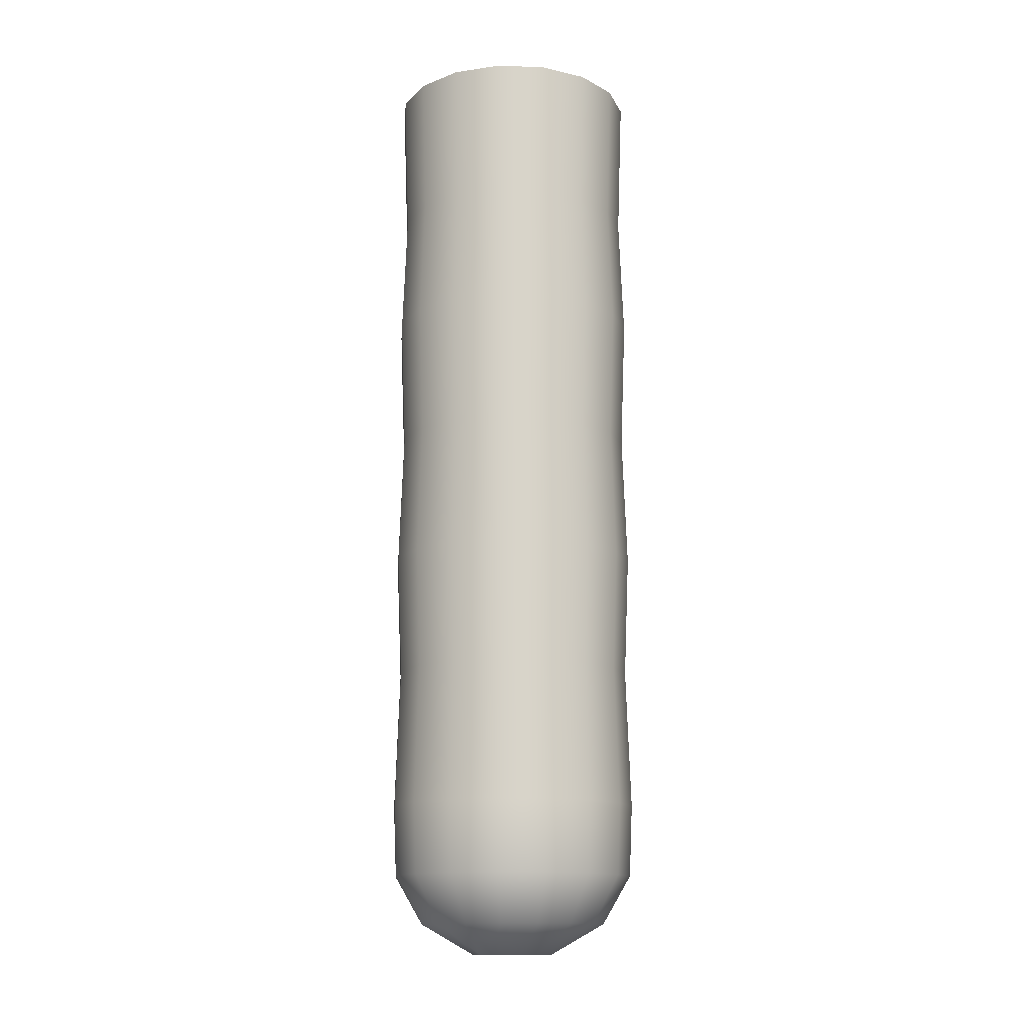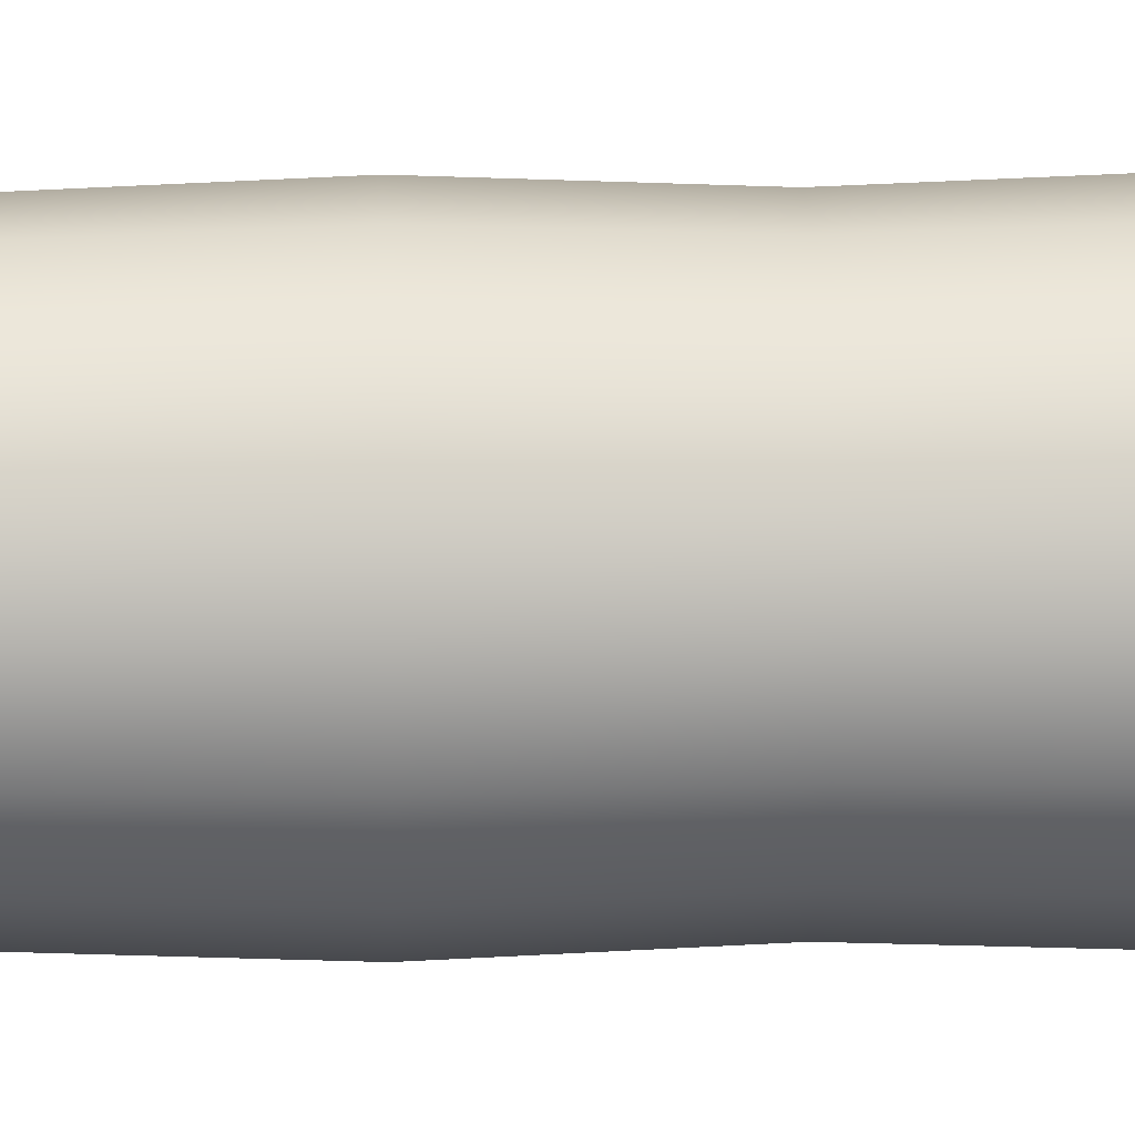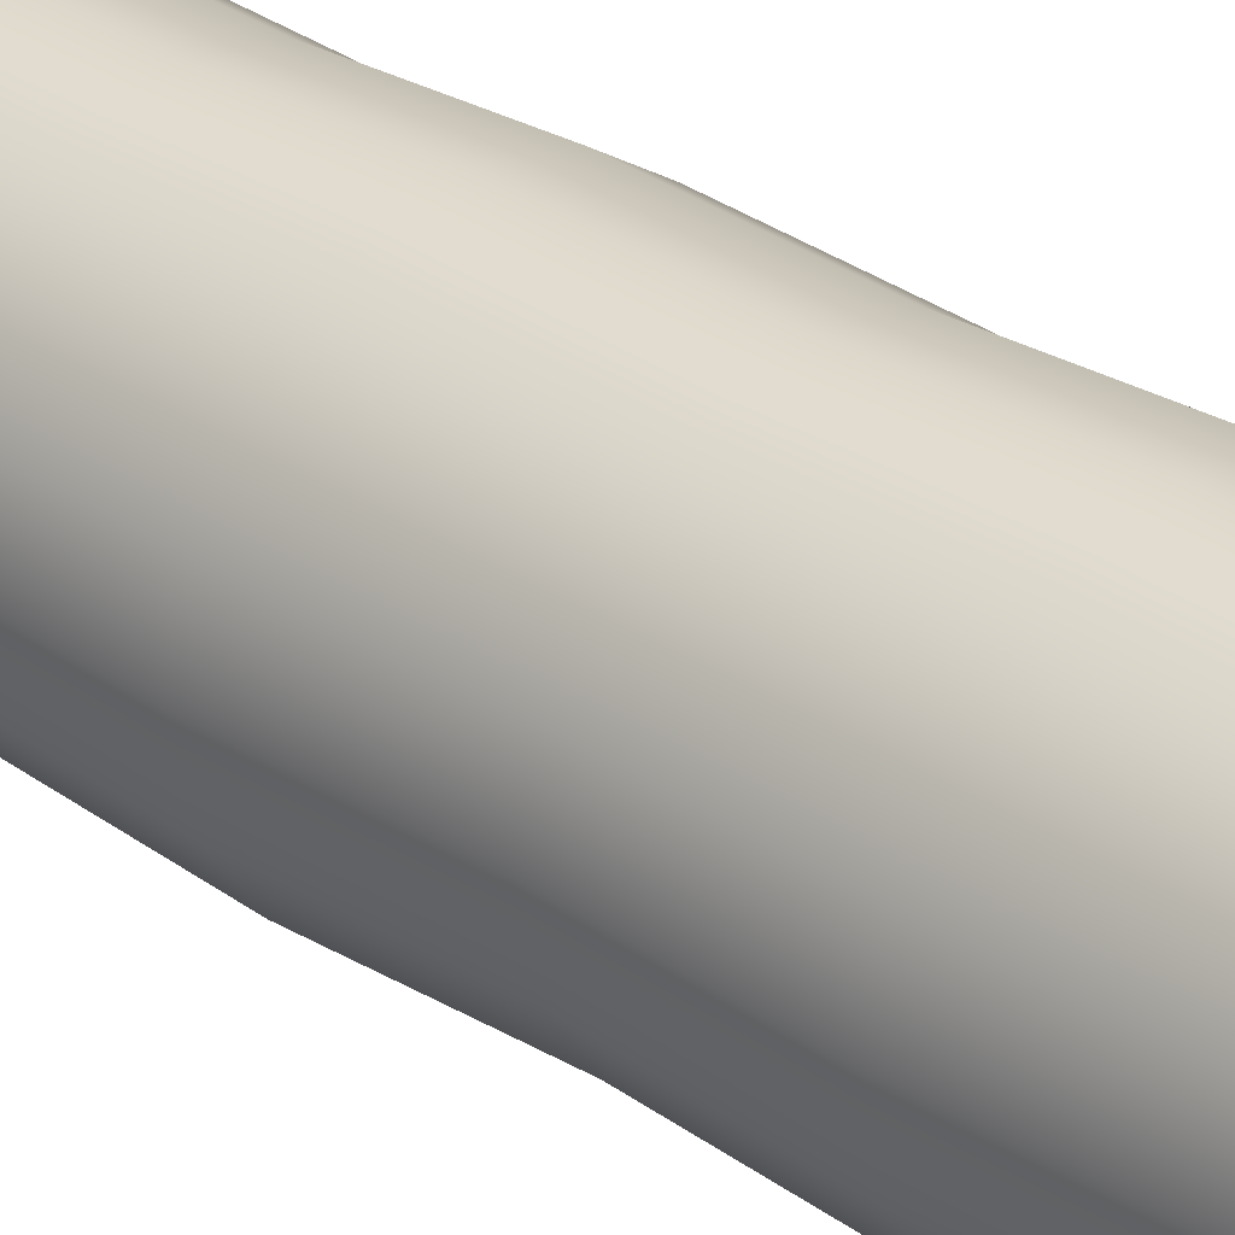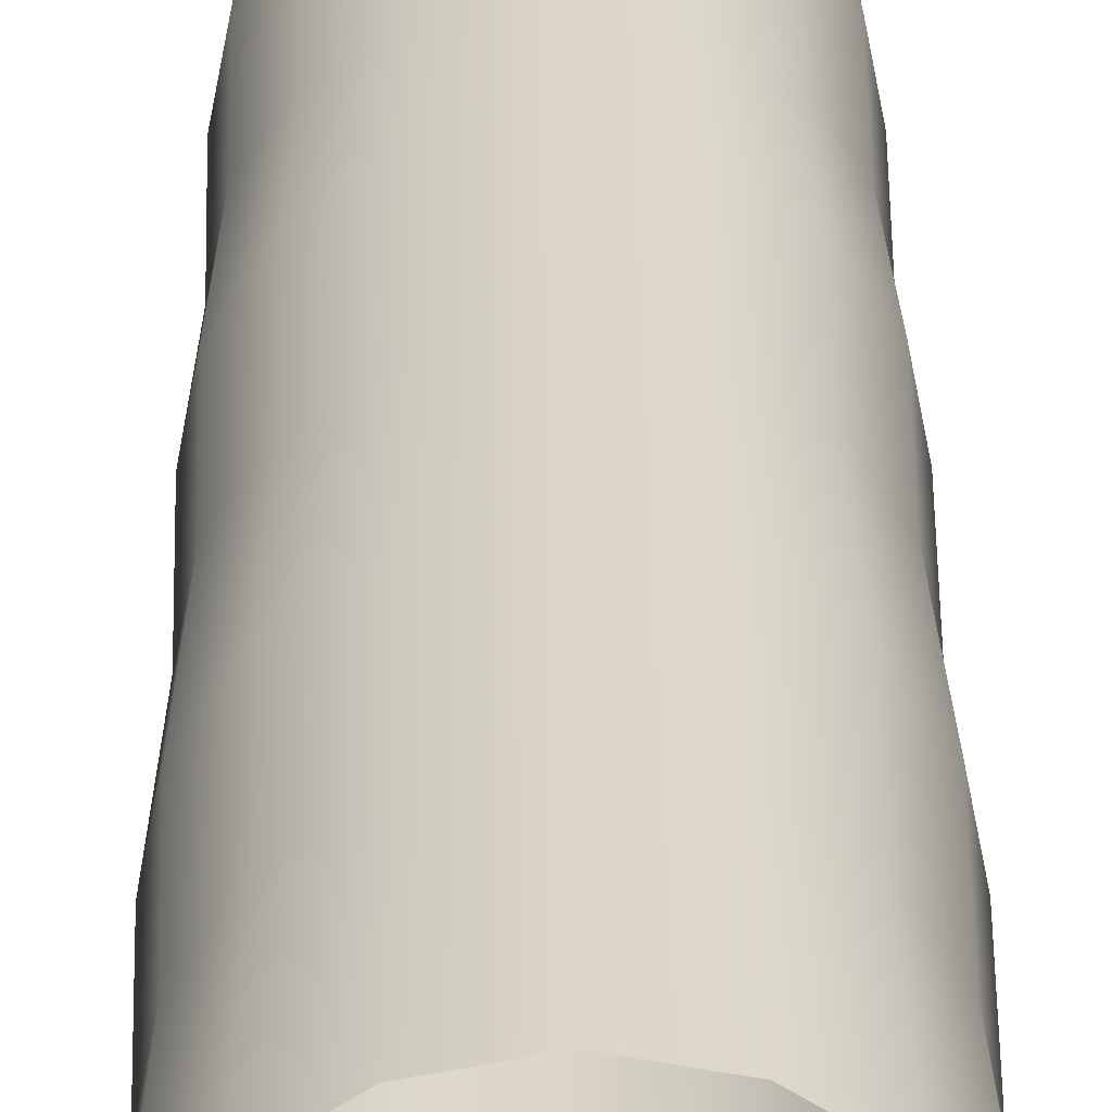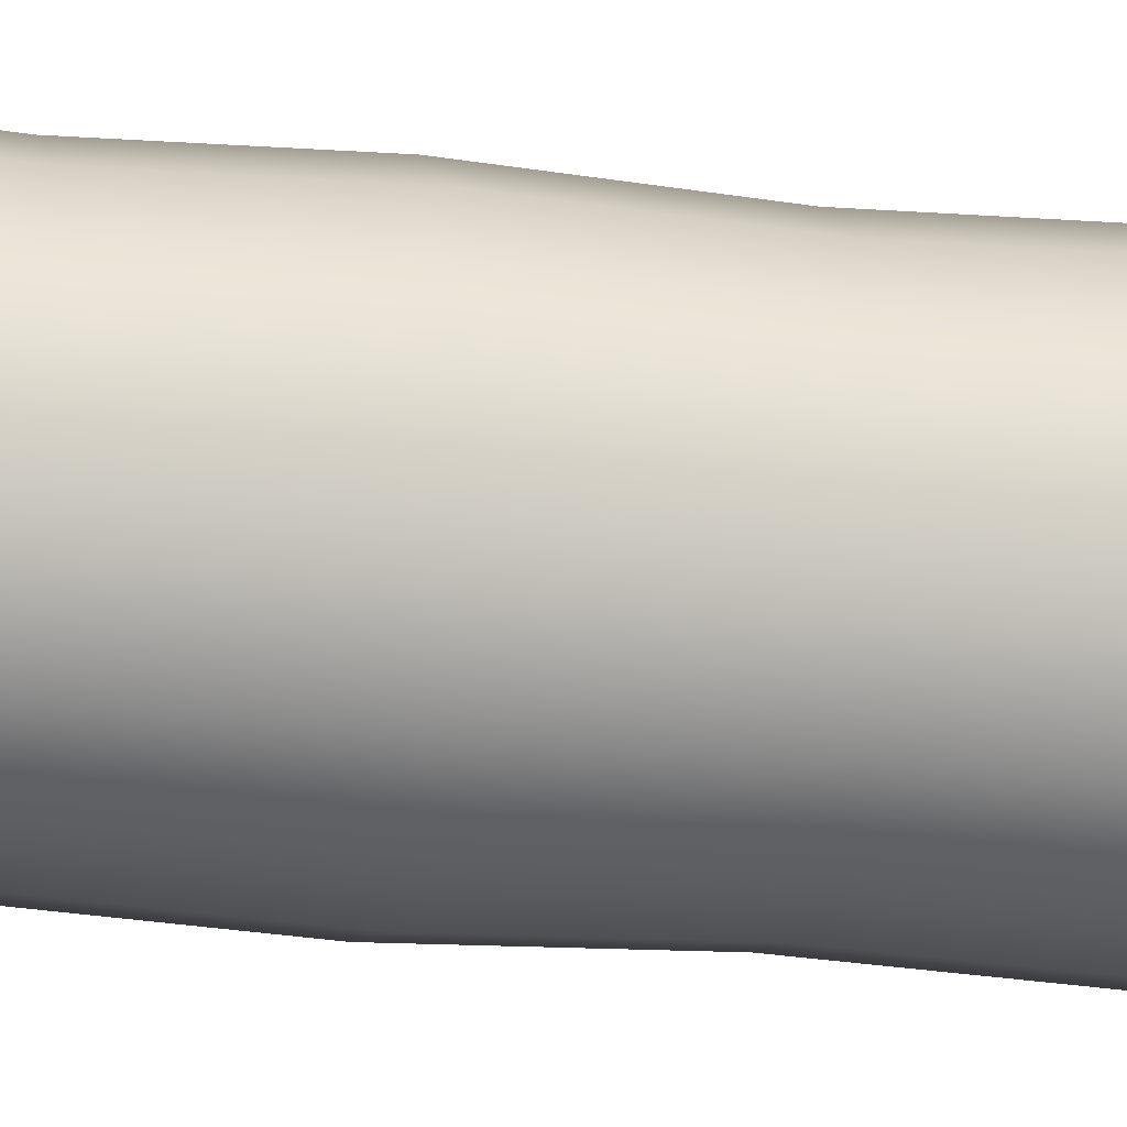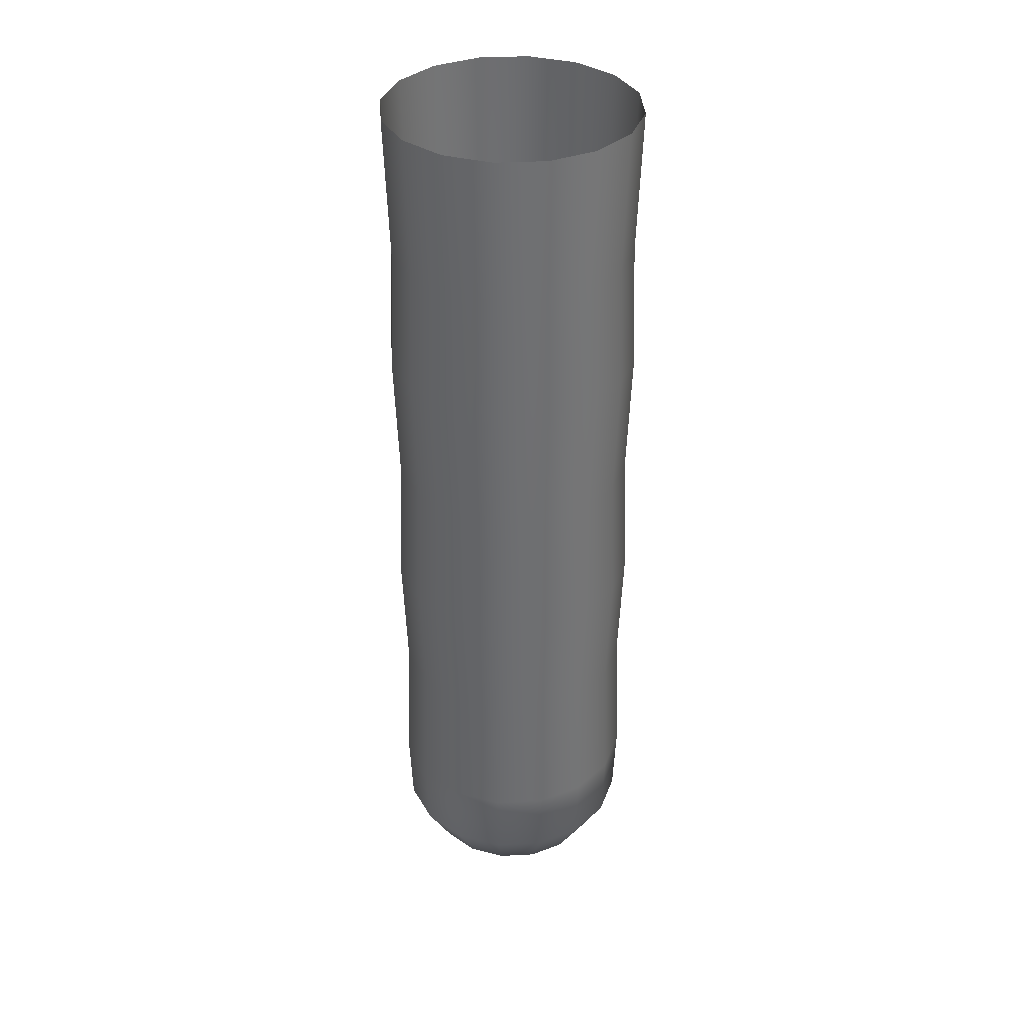
<metadata>
{"format":"obj","ext":"obj","renderer":"f3d","projection":"perspective","resolution":1024,"background":"white","views":[{"elev":-13.8,"azim":74.3,"up":"+Y"},{"elev":10.4,"azim":87.1,"up":"+Z"},{"elev":30.8,"azim":133.1,"up":"+Z"},{"elev":29.4,"azim":179.4,"up":"+Z"},{"elev":-19.0,"azim":76.6,"up":"+Z"},{"elev":35.8,"azim":7.5,"up":"+Y"}]}
</metadata>
<code>
o Cylindre.001
v 0 1.899 -1
v 0 3.999 -1
v 0 6.099 -1
v 0.3827 6.099 -0.9239
v 0.3827 3.999 -0.9239
v 0.3827 1.899 -0.9239
v 0.7071 6.099 -0.7071
v 0.7071 3.999 -0.7071
v 0.7071 1.899 -0.7071
v 0.9239 6.099 -0.3827
v 0.9239 3.999 -0.3827
v 0.9239 1.899 -0.3827
v 1 6.099 -1e-06
v 1 3.999 -1e-06
v 1 1.899 -0
v 0.9239 6.099 0.3827
v 0.9239 3.999 0.3827
v 0.9239 1.899 0.3827
v 0.7071 6.099 0.7071
v 0.7071 3.999 0.7071
v 0.7071 1.899 0.7071
v 0.3827 6.099 0.9239
v 0.3827 3.999 0.9239
v 0.3827 1.899 0.9239
v 0 6.099 1
v 0 3.999 1
v 0 1.899 1
v -0.3827 6.099 0.9239
v -0.3827 3.999 0.9239
v -0.3827 1.899 0.9239
v -0.7071 6.099 0.7071
v -0.7071 3.999 0.7071
v -0.7071 1.899 0.7071
v -0.9239 6.099 0.3827
v -0.9239 3.999 0.3827
v -0.9239 1.899 0.3827
v -1 6.099 -1e-06
v -1 3.999 -1e-06
v -1 1.899 -0
v -0.9239 6.099 -0.3827
v -0.9239 3.999 -0.3827
v -0.9239 1.899 -0.3827
v -0.7071 6.099 -0.7071
v -0.7071 3.999 -0.7071
v -0.7071 1.899 -0.7071
v -0.3827 6.099 -0.9239
v -0.3827 3.999 -0.9239
v -0.3827 1.899 -0.9239
v 0 7.275 -1.04
v 0.398 7.275 -0.9607
v 0.7353 7.275 -0.7353
v 0.9607 7.275 -0.398
v 1.04 7.275 -1e-06
v 0.9607 7.275 0.398
v 0.7353 7.275 0.7353
v 0.398 7.275 0.9607
v 0 7.275 1.04
v -0.398 7.275 0.9607
v -0.7353 7.275 0.7353
v -0.9607 7.275 0.398
v -1.04 7.275 -1e-06
v -0.9607 7.275 -0.398
v -0.7353 7.275 -0.7353
v -0.398 7.275 -0.9607
v 0 5.091 -1.04
v 0.398 5.091 -0.9607
v 0.7353 5.091 -0.7353
v 0.9607 5.091 -0.398
v 1.04 5.091 -1e-06
v 0.9607 5.091 0.398
v 0.7353 5.091 0.7353
v 0.398 5.091 0.9607
v 0 5.091 1.04
v -0.398 5.091 0.9607
v -0.7353 5.091 0.7353
v -0.9607 5.091 0.398
v -1.04 5.091 -1e-06
v -0.9607 5.091 -0.398
v -0.7353 5.091 -0.7353
v -0.398 5.091 -0.9607
v 0 2.907 -1.04
v 0.398 2.907 -0.9607
v 0.7353 2.907 -0.7353
v 0.9607 2.907 -0.398
v 1.04 2.907 -0
v 0.9607 2.907 0.398
v 0.7353 2.907 0.7353
v 0.398 2.907 0.9607
v 0 2.907 1.04
v -0.398 2.907 0.9607
v -0.7353 2.907 0.7353
v -0.9607 2.907 0.398
v -1.04 2.907 -0
v -0.9607 2.907 -0.398
v -0.7353 2.907 -0.7353
v -0.398 2.907 -0.9607
v 0.398 0.7476 -0.9607
v 0.7353 0.7476 -0.7353
v 0.9607 0.7476 -0.398
v 1.04 0.7476 -0
v 0.9607 0.7476 0.398
v 0.7353 0.7476 0.7353
v 0.398 0.7476 0.9607
v 0 0.7476 1.04
v -0.398 0.7476 0.9607
v -0.7353 0.7476 0.7353
v -0.9607 0.7476 0.398
v -1.04 0.7476 -0
v -0.9607 0.7476 -0.398
v -0.7353 0.7476 -0.7353
v -0.398 0.7476 -0.9607
v 0 0.7476 -1.04
v 0 0.1555 -1.015
v 0.3884 0.1555 -0.9377
v 0.7177 0.1555 -0.7177
v 0.9377 0.1555 -0.3884
v 1.015 0.1555 -0
v 0.9377 0.1555 0.3884
v 0.7177 0.1555 0.7177
v 0.3884 0.1555 0.9377
v 0 0.1555 1.015
v -0.3884 0.1555 0.9377
v -0.7177 0.1555 0.7177
v -0.9377 0.1555 0.3884
v -1.015 0.1555 -0
v -0.9377 0.1555 -0.3884
v -0.7177 0.1555 -0.7177
v -0.3884 0.1555 -0.9377
v -0 -0.4947 -0.3406
v 0 -0.2427 -0.7832
v 0.1304 -0.4947 -0.3147
v 0.2997 -0.2427 -0.7236
v 0.2409 -0.4947 -0.2409
v 0.5538 -0.2427 -0.5538
v 0.3147 -0.4947 -0.1304
v 0.7236 -0.2427 -0.2997
v 0.3406 -0.4947 0
v 0.7832 -0.2427 0
v 0.3147 -0.4947 0.1304
v 0.7236 -0.2427 0.2997
v 0.2409 -0.4947 0.2409
v 0.5538 -0.2427 0.5538
v 0.1304 -0.4947 0.3147
v 0.2997 -0.2427 0.7236
v 0 -0.4947 0.3406
v 0 -0.2427 0.7832
v -0.1304 -0.4947 0.3147
v -0.2997 -0.2427 0.7236
v -0.2409 -0.4947 0.2409
v -0.5538 -0.2427 0.5538
v -0.3147 -0.4947 0.1304
v -0.7236 -0.2427 0.2997
v -0.3406 -0.4947 0
v -0.7832 -0.2427 0
v -0.3147 -0.4947 -0.1304
v -0.7236 -0.2427 -0.2997
v -0.2409 -0.4947 -0.2409
v -0.5538 -0.2427 -0.5538
v -0.1304 -0.4947 -0.3147
v -0.2997 -0.2427 -0.7236
f 111 48 1 112
f 96 47 2 81
f 80 46 3 65
f 110 45 48 111
f 95 44 47 96
f 79 43 46 80
f 109 42 45 110
f 94 41 44 95
f 78 40 43 79
f 108 39 42 109
f 93 38 41 94
f 77 37 40 78
f 107 36 39 108
f 92 35 38 93
f 76 34 37 77
f 106 33 36 107
f 91 32 35 92
f 75 31 34 76
f 105 30 33 106
f 90 29 32 91
f 74 28 31 75
f 104 27 30 105
f 89 26 29 90
f 73 25 28 74
f 103 24 27 104
f 88 23 26 89
f 72 22 25 73
f 102 21 24 103
f 87 20 23 88
f 71 19 22 72
f 101 18 21 102
f 86 17 20 87
f 70 16 19 71
f 100 15 18 101
f 85 14 17 86
f 69 13 16 70
f 99 12 15 100
f 84 11 14 85
f 68 10 13 69
f 98 9 12 99
f 83 8 11 84
f 67 7 10 68
f 97 6 9 98
f 82 5 8 83
f 66 4 7 67
f 112 1 6 97
f 81 2 5 82
f 65 3 4 66
f 46 64 49 3
f 43 63 64 46
f 40 62 63 43
f 37 61 62 40
f 34 60 61 37
f 31 59 60 34
f 28 58 59 31
f 25 57 58 28
f 22 56 57 25
f 19 55 56 22
f 16 54 55 19
f 13 53 54 16
f 10 52 53 13
f 7 51 52 10
f 4 50 51 7
f 3 49 50 4
f 2 65 66 5
f 5 66 67 8
f 8 67 68 11
f 11 68 69 14
f 14 69 70 17
f 17 70 71 20
f 20 71 72 23
f 23 72 73 26
f 26 73 74 29
f 29 74 75 32
f 32 75 76 35
f 35 76 77 38
f 38 77 78 41
f 41 78 79 44
f 44 79 80 47
f 47 80 65 2
f 1 81 82 6
f 6 82 83 9
f 9 83 84 12
f 12 84 85 15
f 15 85 86 18
f 18 86 87 21
f 21 87 88 24
f 24 88 89 27
f 27 89 90 30
f 30 90 91 33
f 33 91 92 36
f 36 92 93 39
f 39 93 94 42
f 42 94 95 45
f 45 95 96 48
f 48 96 81 1
f 114 97 98 115
f 115 98 99 116
f 116 99 100 117
f 117 100 101 118
f 118 101 102 119
f 119 102 103 120
f 120 103 104 121
f 121 104 105 122
f 122 105 106 123
f 123 106 107 124
f 124 107 108 125
f 125 108 109 126
f 126 109 110 127
f 127 110 111 128
f 113 112 97 114
f 128 111 112 113
f 130 160 128 113
f 138 136 116 117
f 142 140 118 119
f 146 144 120 121
f 150 148 122 123
f 154 152 124 125
f 158 156 126 127
f 134 132 114 115
f 136 134 115 116
f 140 138 117 118
f 148 146 121 122
f 152 150 123 124
f 156 154 125 126
f 160 158 127 128
f 144 142 119 120
f 132 130 113 114
f 131 129 130 132
f 135 133 134 136
f 139 137 138 140
f 143 141 142 144
f 147 145 146 148
f 151 149 150 152
f 155 153 154 156
f 159 157 158 160
f 129 159 160 130
f 133 131 132 134
f 137 135 136 138
f 145 143 144 146
f 149 147 148 150
f 153 151 152 154
f 157 155 156 158
f 141 139 140 142

</code>
